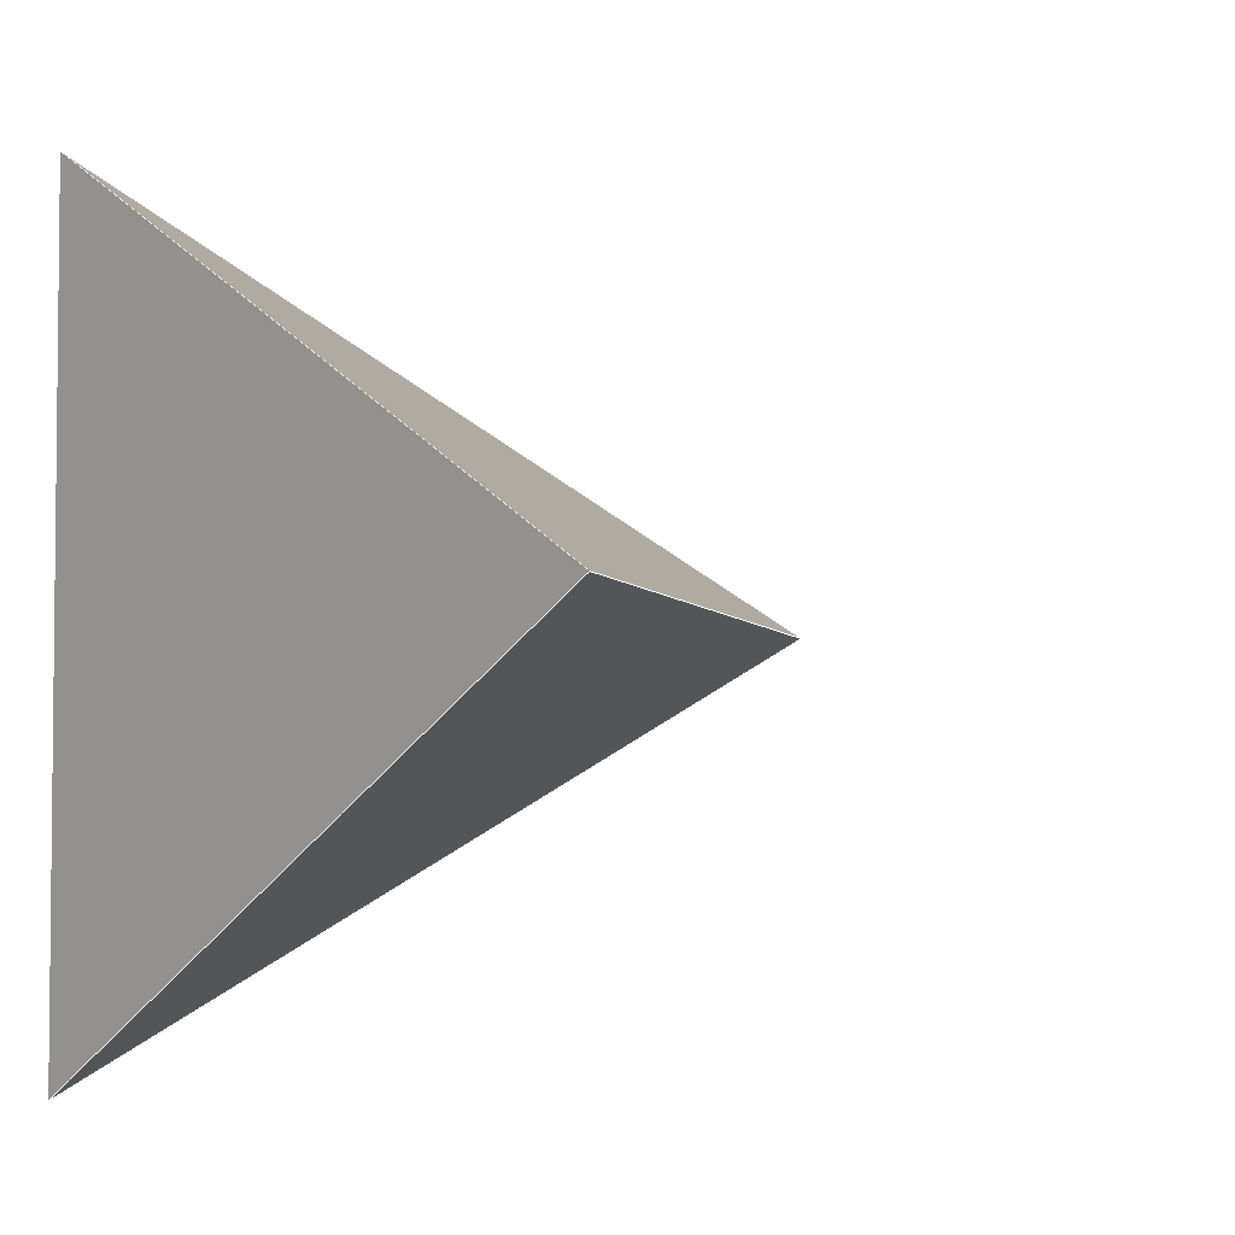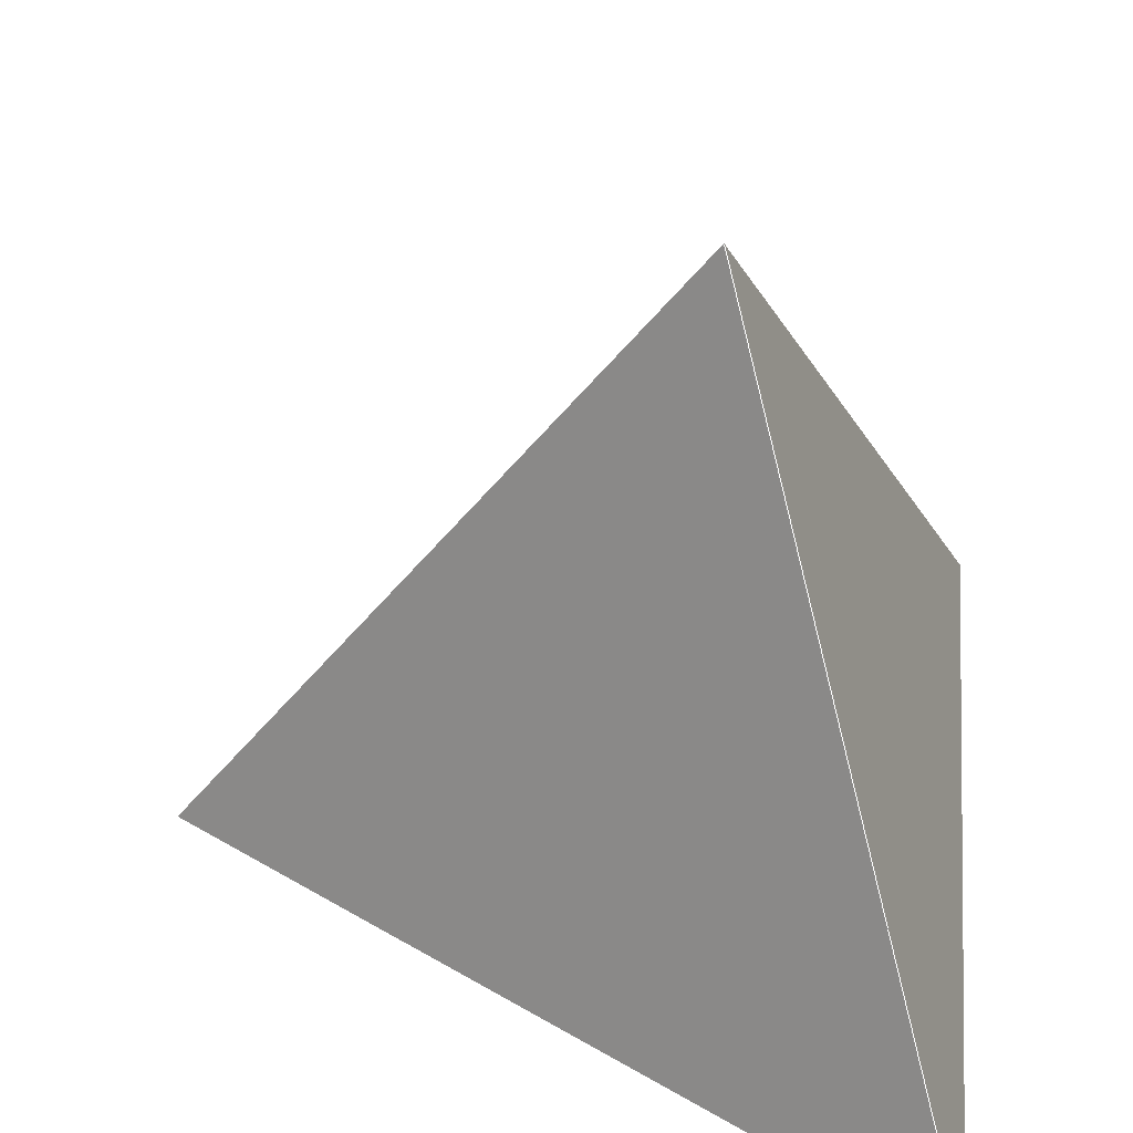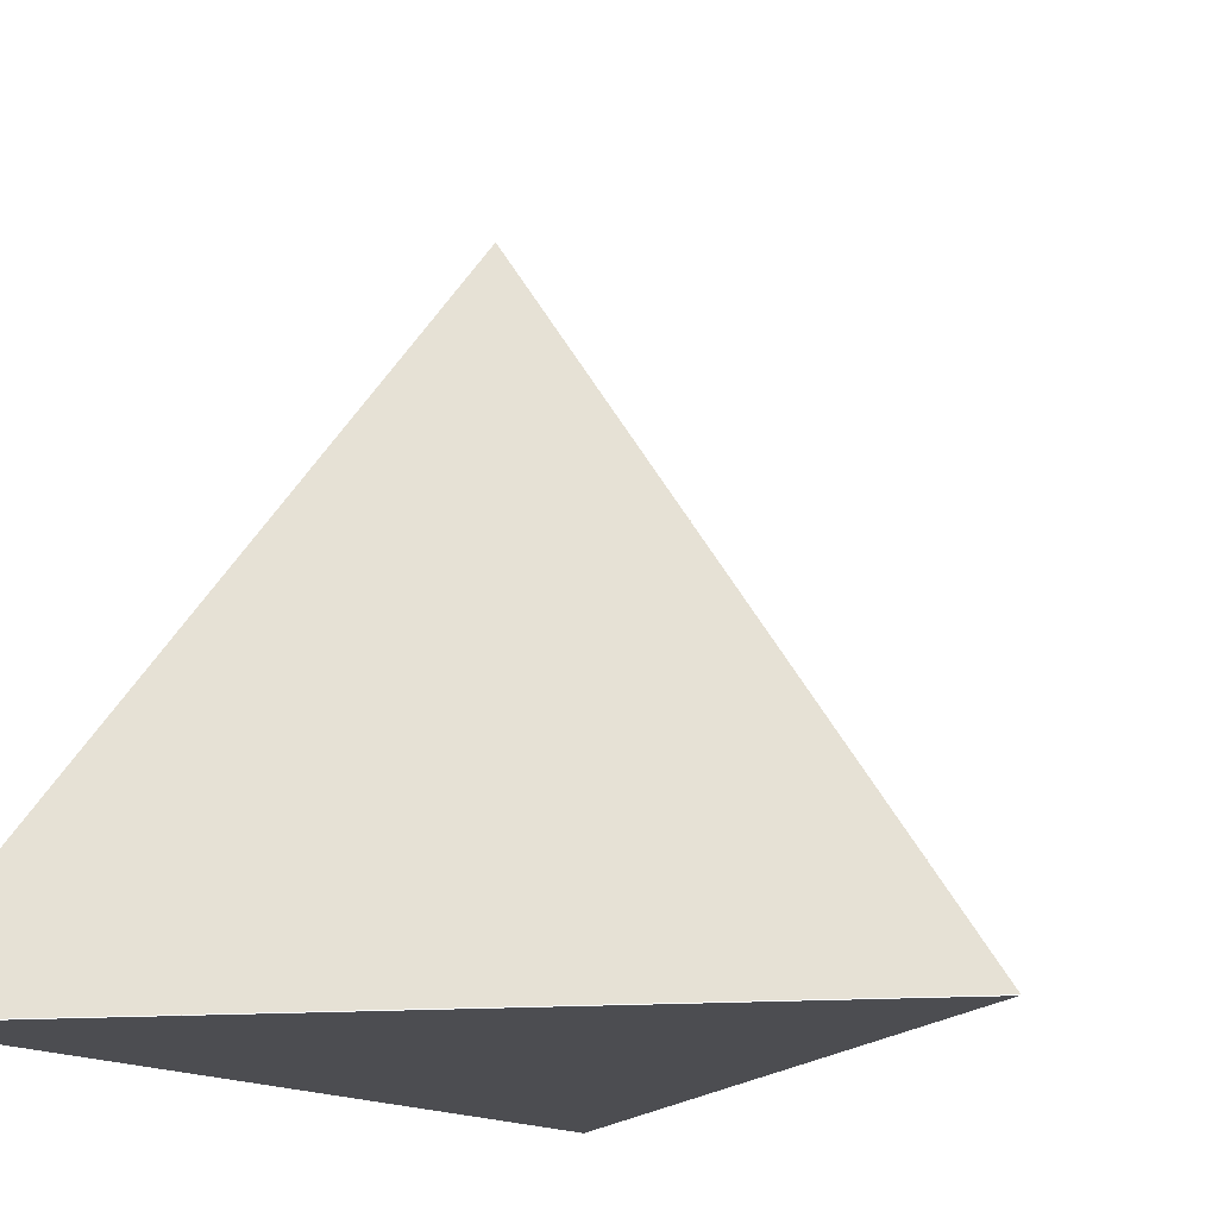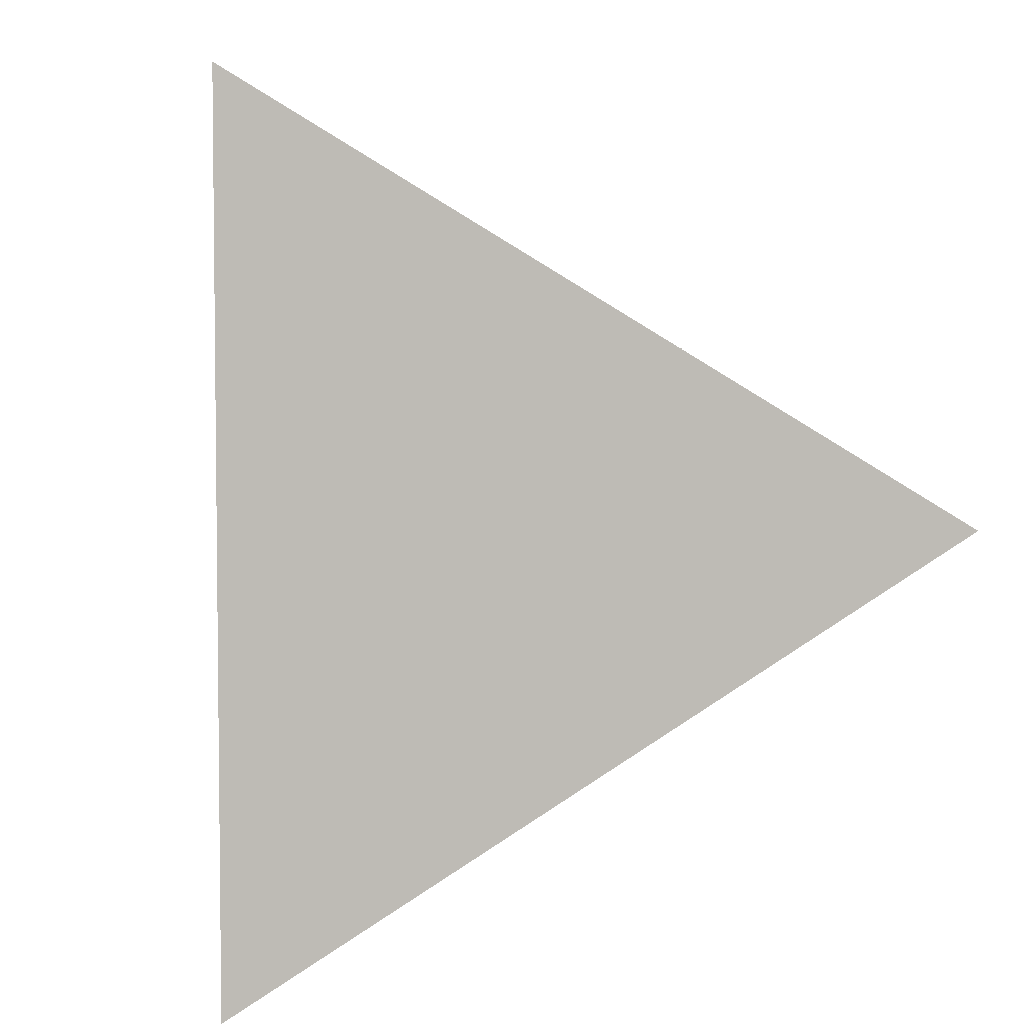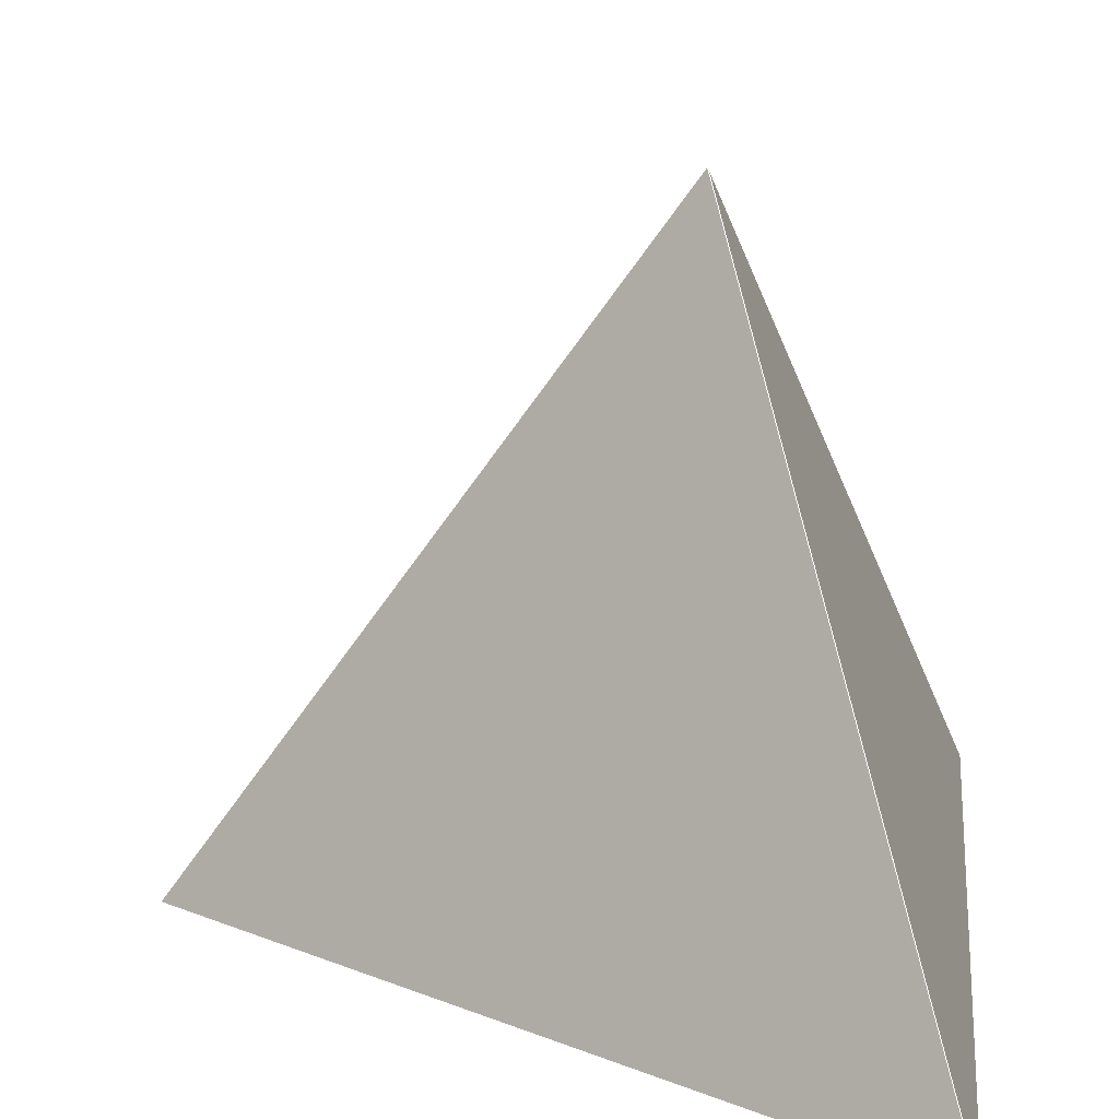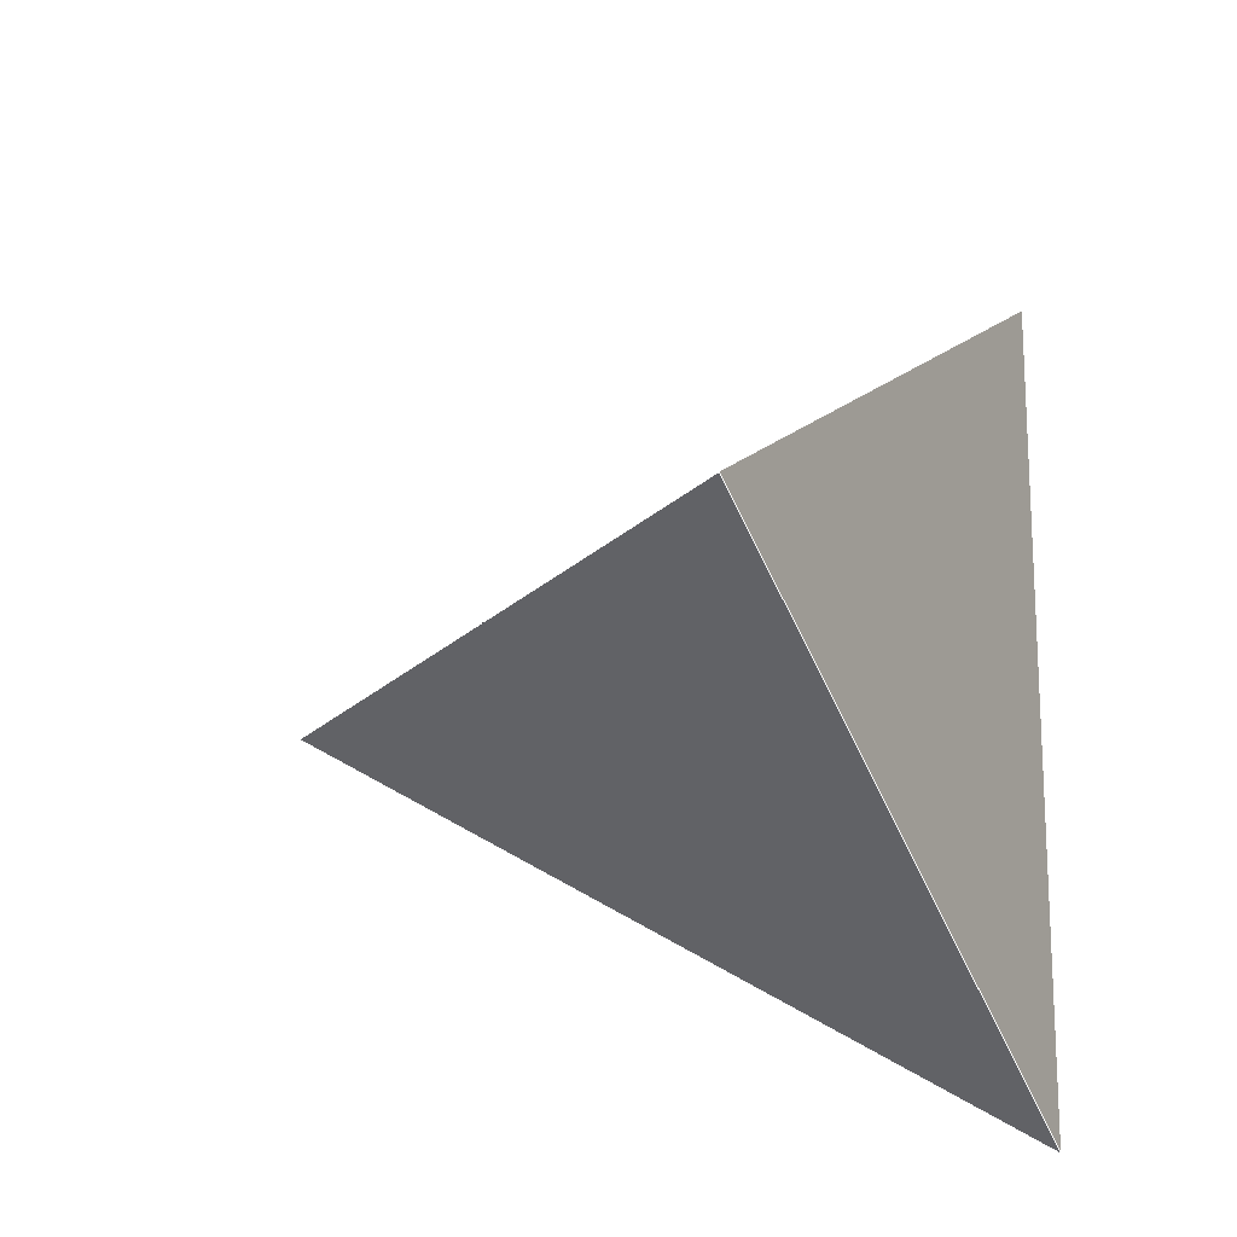
<metadata>
{"format":"obj","ext":"obj","renderer":"f3d","projection":"perspective","resolution":1024,"background":"white","views":[{"elev":-3.7,"azim":48.9,"up":"+Z"},{"elev":41.9,"azim":-174.7,"up":"+Y"},{"elev":-16.2,"azim":38.5,"up":"+Y"},{"elev":4.4,"azim":-15.8,"up":"+Z"},{"elev":19.2,"azim":-173.8,"up":"+Y"},{"elev":-18.0,"azim":-172.5,"up":"+Z"}]}
</metadata>
<code>
o PolyhedronMesh
v 0 1 0
v 0.9428 -0.3333 0
v -0.4714 -0.3333 0.8165
v 0 1 0
v -0.4714 -0.3333 0.8165
v -0.4714 -0.3333 -0.8165
v 0 1 0
v -0.4714 -0.3333 -0.8165
v 0.9428 -0.3333 0
v 0.9428 -0.3333 0
v -0.4714 -0.3333 -0.8165
v -0.4714 -0.3333 0.8165
f 1 2 3
f 4 5 6
f 7 8 9
f 10 11 12
l 1 2
l 2 3
l 3 1
l 4 5
l 5 6
l 6 4
l 7 8
l 8 9
l 9 7
l 10 11
l 11 12
l 12 10

</code>
